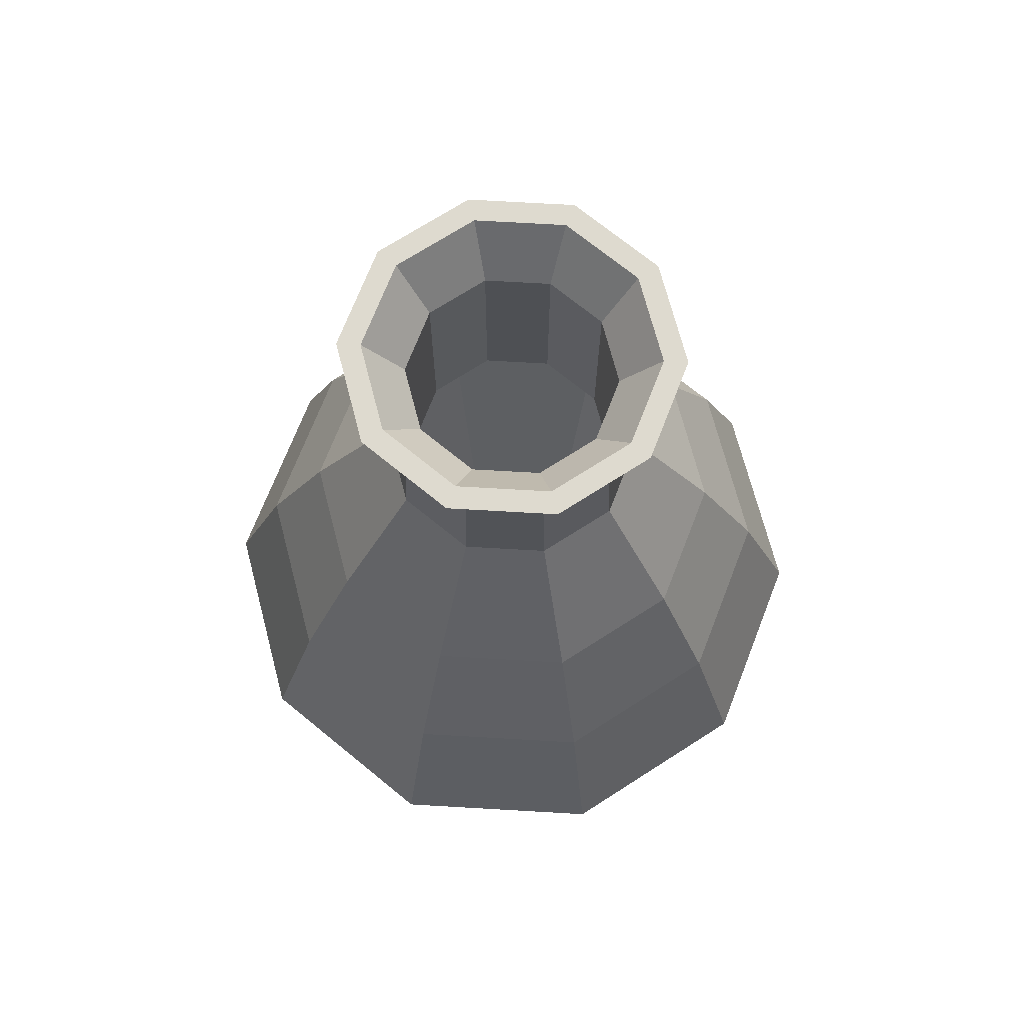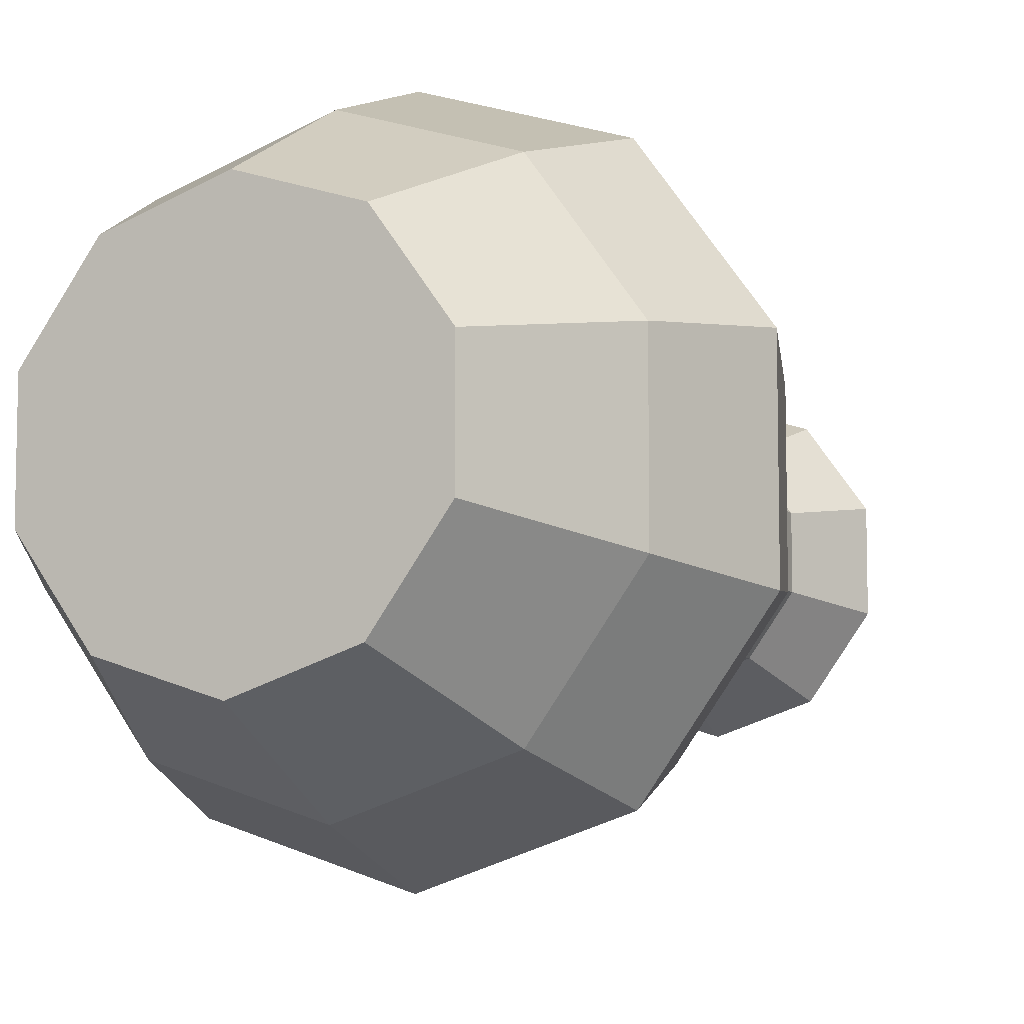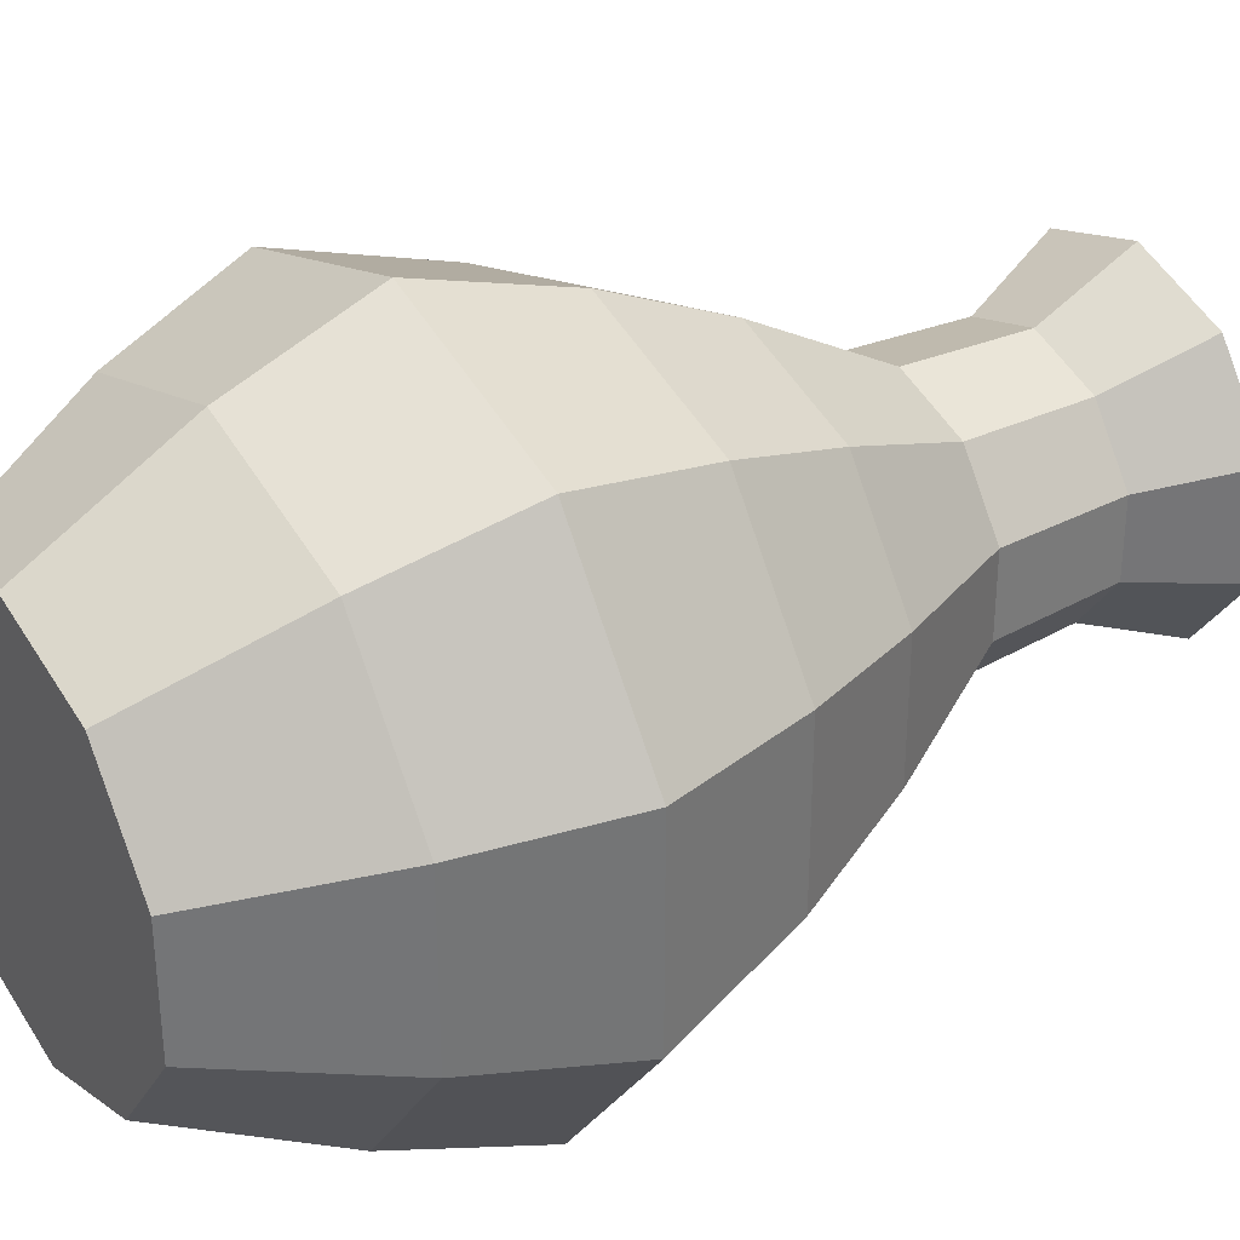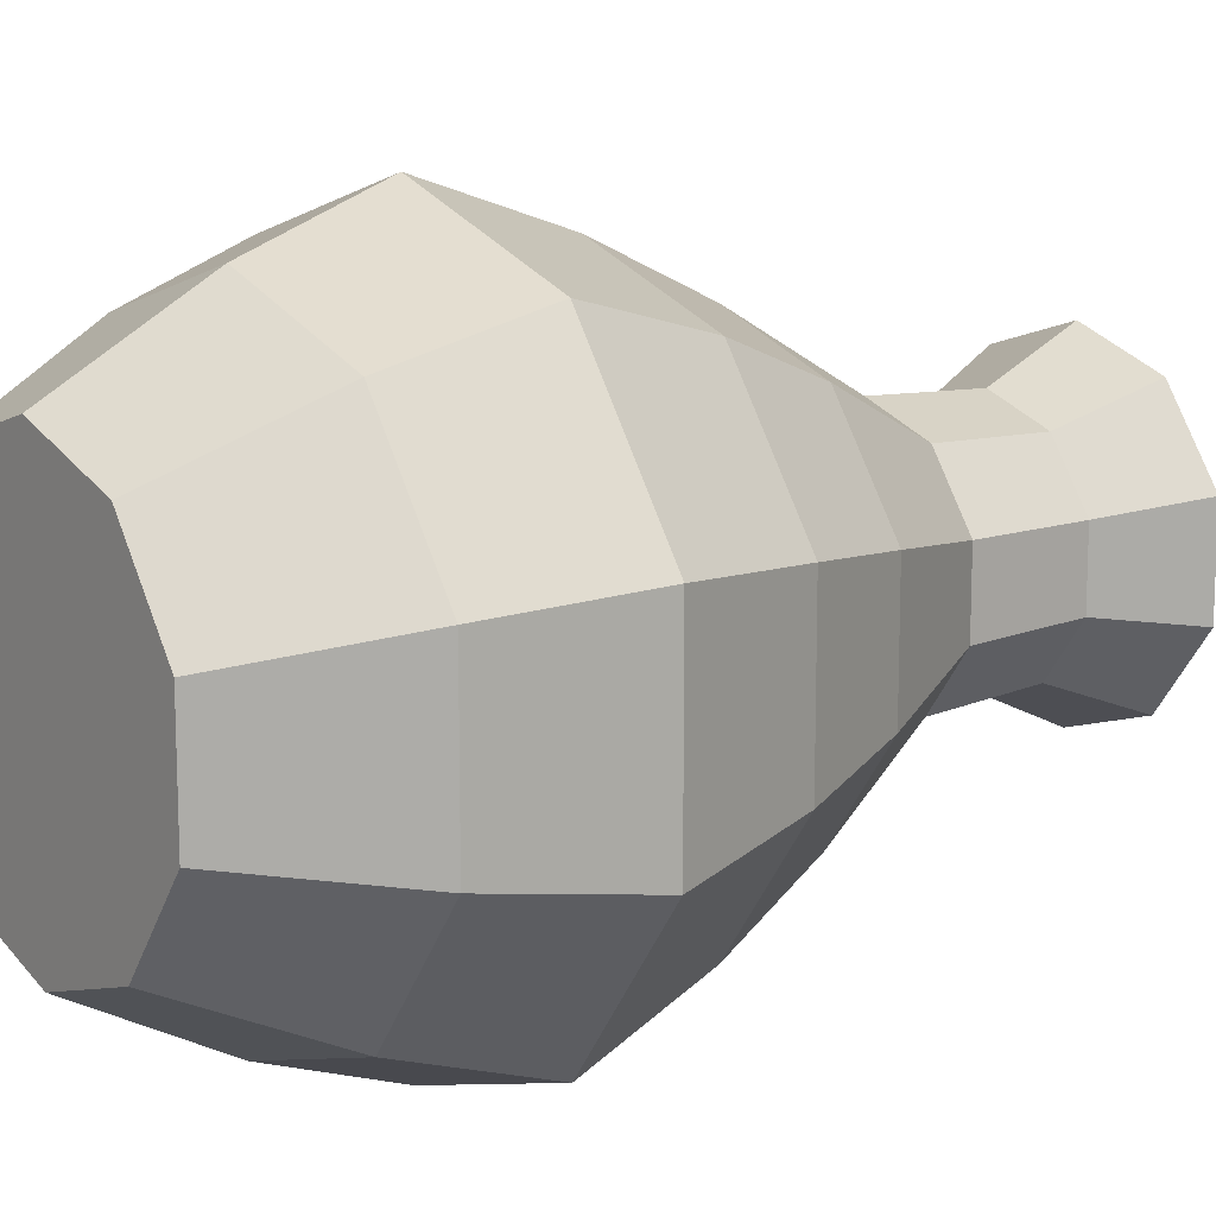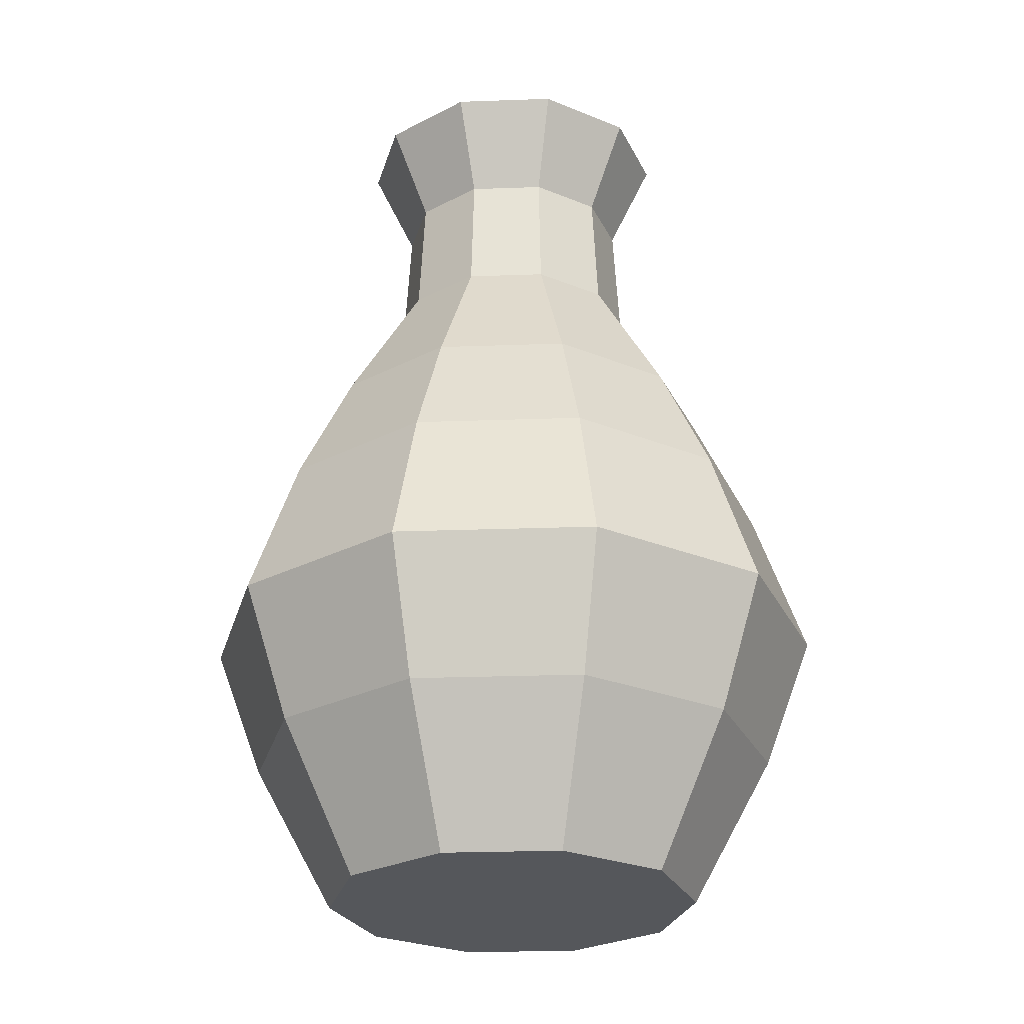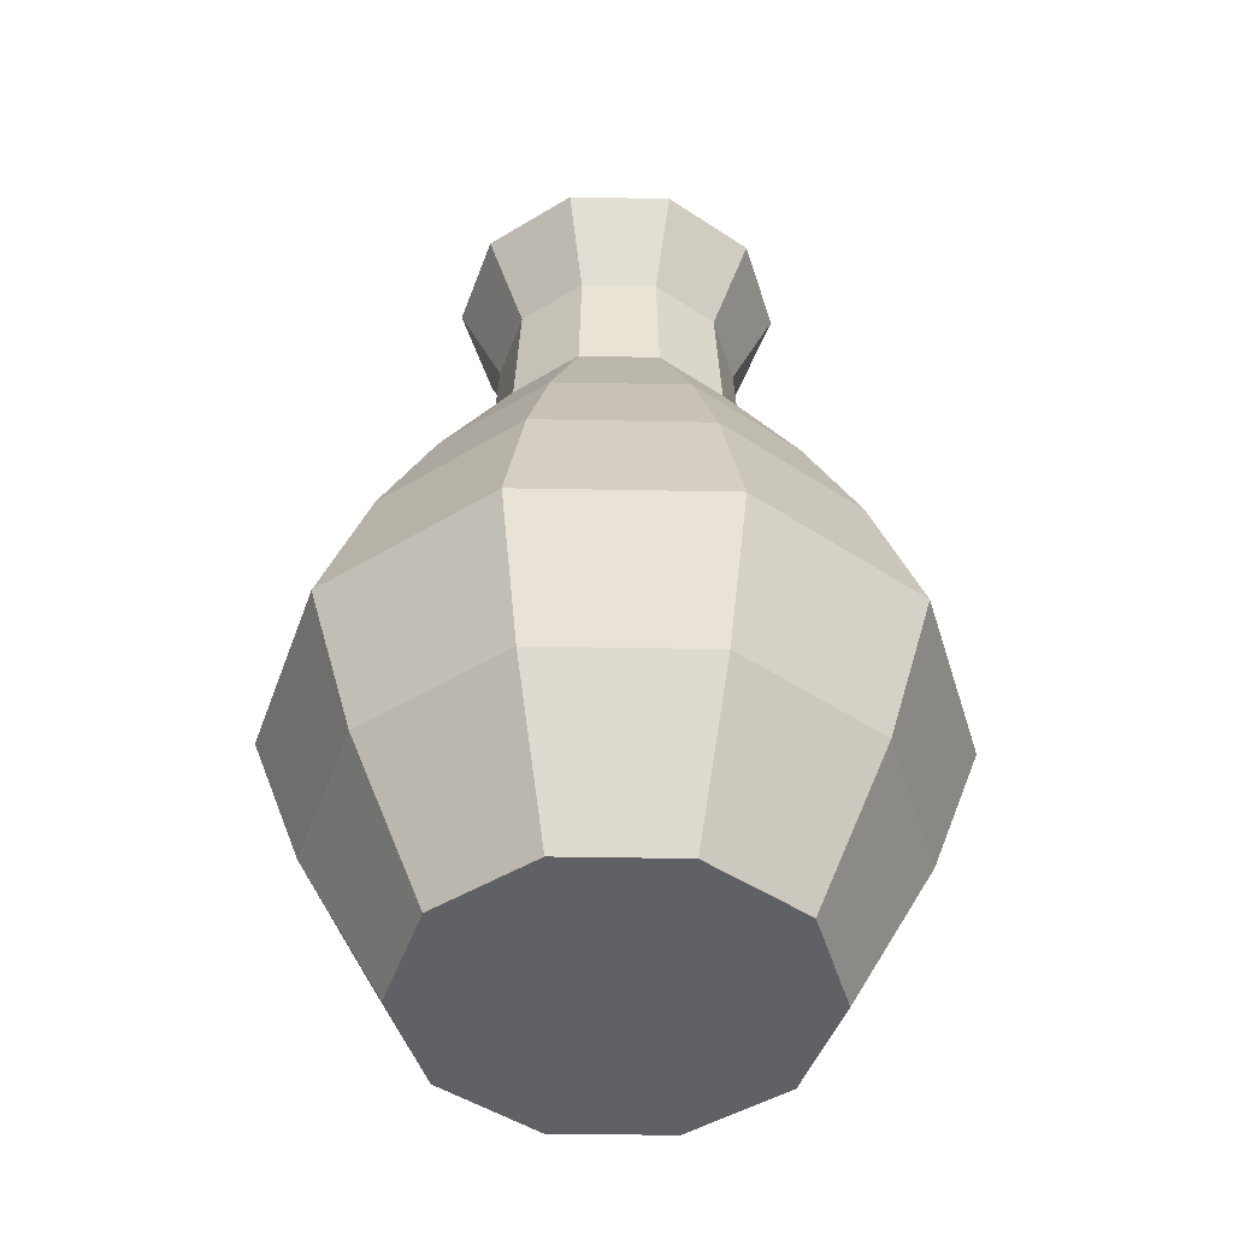
<metadata>
{"format":"obj","ext":"obj","renderer":"f3d","projection":"perspective","resolution":1024,"background":"white","views":[{"elev":71.0,"azim":93.3,"up":"+Y"},{"elev":-8.0,"azim":26.2,"up":"+Z"},{"elev":33.9,"azim":56.3,"up":"+Z"},{"elev":13.6,"azim":53.2,"up":"+Z"},{"elev":-26.5,"azim":165.2,"up":"+Y"},{"elev":-46.2,"azim":124.8,"up":"+Y"}]}
</metadata>
<code>
o Cylinder
v 0 -0.004964 -0.07835
v -0 0.05673 -0.112
v 0.04605 -0.004964 -0.06338
v 0.06584 0.05673 -0.09062
v 0.07451 -0.004964 -0.02421
v 0.1065 0.05673 -0.03462
v 0.07451 -0.004964 0.02421
v 0.1065 0.05673 0.03462
v 0.04605 -0.004964 0.06338
v 0.06584 0.05673 0.09062
v -0 -0.004964 0.07835
v -0 0.05673 0.112
v -0.04605 -0.004964 0.06338
v -0.06584 0.05673 0.09062
v -0.07451 -0.004964 0.02421
v -0.1065 0.05673 0.03462
v -0.07451 -0.004964 -0.02421
v -0.1065 0.05673 -0.03462
v -0.04605 -0.004964 -0.06338
v -0.06584 0.05673 -0.09062
v -0 0.1121 -0.1323
v 0.07779 0.1121 -0.1071
v 0.1259 0.1121 -0.0409
v 0.1259 0.1121 0.0409
v 0.07779 0.1121 0.1071
v -0 0.1121 0.1323
v -0.07779 0.1121 0.1071
v -0.1259 0.1121 0.0409
v -0.1259 0.1121 -0.0409
v -0.07779 0.1121 -0.1071
v -0 0.1731 -0.1108
v 0.06512 0.1731 -0.08964
v 0.1054 0.1731 -0.03424
v 0.1054 0.1731 0.03424
v 0.06512 0.1731 0.08964
v -0 0.1731 0.1108
v -0.06512 0.1731 0.08964
v -0.1054 0.1731 0.03424
v -0.1054 0.1731 -0.03424
v -0.06512 0.1731 -0.08964
v -0 0.2235 -0.0862
v 0.05067 0.2235 -0.06974
v 0.08198 0.2235 -0.02664
v 0.08198 0.2235 0.02664
v 0.05067 0.2235 0.06974
v -0 0.2235 0.0862
v -0.05067 0.2235 0.06974
v -0.08198 0.2235 0.02664
v -0.08198 0.2235 -0.02664
v -0.05067 0.2235 -0.06974
v 0 0.2803 -0.05251
v 0.03087 0.2803 -0.04249
v 0.04995 0.2803 -0.01623
v 0.04995 0.2803 0.01623
v 0.03087 0.2803 0.04249
v 0 0.2803 0.05251
v -0.03087 0.2803 0.04249
v -0.04995 0.2803 0.01623
v -0.04995 0.2803 -0.01623
v -0.03087 0.2803 -0.04249
v 0 0.3311 -0.04967
v 0.0292 0.3311 -0.04019
v 0.04724 0.3311 -0.01535
v 0.04724 0.3311 0.01535
v 0.0292 0.3311 0.04019
v 0 0.3311 0.04967
v -0.0292 0.3311 0.04019
v -0.04724 0.3311 0.01535
v -0.04724 0.3311 -0.01535
v -0.0292 0.3311 -0.04019
v 0 0.3697 -0.06764
v 0.03976 0.3697 -0.05472
v 0.06433 0.3697 -0.0209
v 0.06433 0.3697 0.0209
v 0.03976 0.3697 0.05472
v 0 0.3697 0.06764
v -0.03976 0.3697 0.05472
v -0.06433 0.3697 0.0209
v -0.06433 0.3697 -0.0209
v -0.03976 0.3697 -0.05472
v 0 0.3697 -0.05827
v 0.03425 0.3697 -0.04714
v 0.05542 0.3697 -0.01801
v 0.05542 0.3697 0.01801
v 0.03425 0.3697 0.04714
v 0 0.3697 0.05827
v -0.03425 0.3697 0.04714
v -0.05542 0.3697 0.01801
v -0.05542 0.3697 -0.01801
v -0.03425 0.3697 -0.04714
v 0 0.3475 -0.04226
v 0.02484 0.3475 -0.03419
v 0.0402 0.3475 -0.01306
v 0.0402 0.3475 0.01306
v 0.02484 0.3475 0.03419
v 0 0.3475 0.04226
v -0.02484 0.3475 0.03419
v -0.0402 0.3475 0.01306
v -0.0402 0.3475 -0.01306
v -0.02484 0.3475 -0.03419
v 0 0.266 -0.04226
v 0.02484 0.266 -0.03419
v 0.0402 0.266 -0.01306
v 0.0402 0.266 0.01306
v 0.02484 0.266 0.03419
v 0 0.266 0.04226
v -0.02484 0.266 0.03419
v -0.0402 0.266 0.01306
v -0.0402 0.266 -0.01306
v -0.02484 0.266 -0.03419
v 0 0.1123 -0.1152
v 0.06769 0.1123 -0.09317
v 0.1095 0.1123 -0.03559
v 0.1095 0.1123 0.03559
v 0.06769 0.1123 0.09317
v 0 0.1123 0.1152
v -0.06769 0.1123 0.09317
v -0.1095 0.1123 0.03559
v -0.1095 0.1123 -0.03559
v -0.06769 0.1123 -0.09317
v 0 0.01213 -0.07581
v 0.04456 0.01213 -0.06133
v 0.0721 0.01213 -0.02343
v 0.0721 0.01213 0.02343
v 0.04456 0.01213 0.06133
v 0 0.01213 0.07581
v -0.04456 0.01213 0.06133
v -0.0721 0.01213 0.02343
v -0.0721 0.01213 -0.02343
v -0.04456 0.01213 -0.06133
f 1 2 4 3
f 3 4 6 5
f 5 6 8 7
f 7 8 10 9
f 9 10 12 11
f 11 12 14 13
f 13 14 16 15
f 15 16 18 17
f 14 12 26 27
f 17 18 20 19
f 19 20 2 1
f 1 3 5 7 9 11 13 15 17 19
f 26 25 35 36
f 12 10 25 26
f 10 8 24 25
f 4 2 21 22
f 8 6 23 24
f 6 4 22 23
f 2 20 30 21
f 20 18 29 30
f 18 16 28 29
f 16 14 27 28
f 33 32 42 43
f 23 22 32 33
f 30 29 39 40
f 27 26 36 37
f 24 23 33 34
f 21 30 40 31
f 28 27 37 38
f 25 24 34 35
f 22 21 31 32
f 29 28 38 39
f 47 46 56 57
f 40 39 49 50
f 37 36 46 47
f 34 33 43 44
f 31 40 50 41
f 38 37 47 48
f 35 34 44 45
f 32 31 41 42
f 39 38 48 49
f 36 35 45 46
f 54 53 63 64
f 44 43 53 54
f 41 50 60 51
f 48 47 57 58
f 45 44 54 55
f 42 41 51 52
f 49 48 58 59
f 46 45 55 56
f 43 42 52 53
f 50 49 59 60
f 61 70 80 71
f 51 60 70 61
f 58 57 67 68
f 55 54 64 65
f 52 51 61 62
f 59 58 68 69
f 56 55 65 66
f 53 52 62 63
f 60 59 69 70
f 57 56 66 67
f 75 74 84 85
f 68 67 77 78
f 65 64 74 75
f 62 61 71 72
f 69 68 78 79
f 66 65 75 76
f 63 62 72 73
f 70 69 79 80
f 67 66 76 77
f 64 63 73 74
f 82 81 91 92
f 72 71 81 82
f 79 78 88 89
f 76 75 85 86
f 73 72 82 83
f 80 79 89 90
f 77 76 86 87
f 74 73 83 84
f 71 80 90 81
f 78 77 87 88
f 96 95 105 106
f 89 88 98 99
f 86 85 95 96
f 83 82 92 93
f 90 89 99 100
f 87 86 96 97
f 84 83 93 94
f 81 90 100 91
f 88 87 97 98
f 85 84 94 95
f 103 102 112 113
f 93 92 102 103
f 100 99 109 110
f 97 96 106 107
f 94 93 103 104
f 91 100 110 101
f 98 97 107 108
f 95 94 104 105
f 92 91 101 102
f 99 98 108 109
f 120 119 129 130
f 110 109 119 120
f 107 106 116 117
f 104 103 113 114
f 101 110 120 111
f 108 107 117 118
f 105 104 114 115
f 102 101 111 112
f 109 108 118 119
f 106 105 115 116
f 122 121 130 129 128 127 126 125 124 123
f 117 116 126 127
f 114 113 123 124
f 111 120 130 121
f 118 117 127 128
f 115 114 124 125
f 112 111 121 122
f 119 118 128 129
f 116 115 125 126
f 113 112 122 123

</code>
